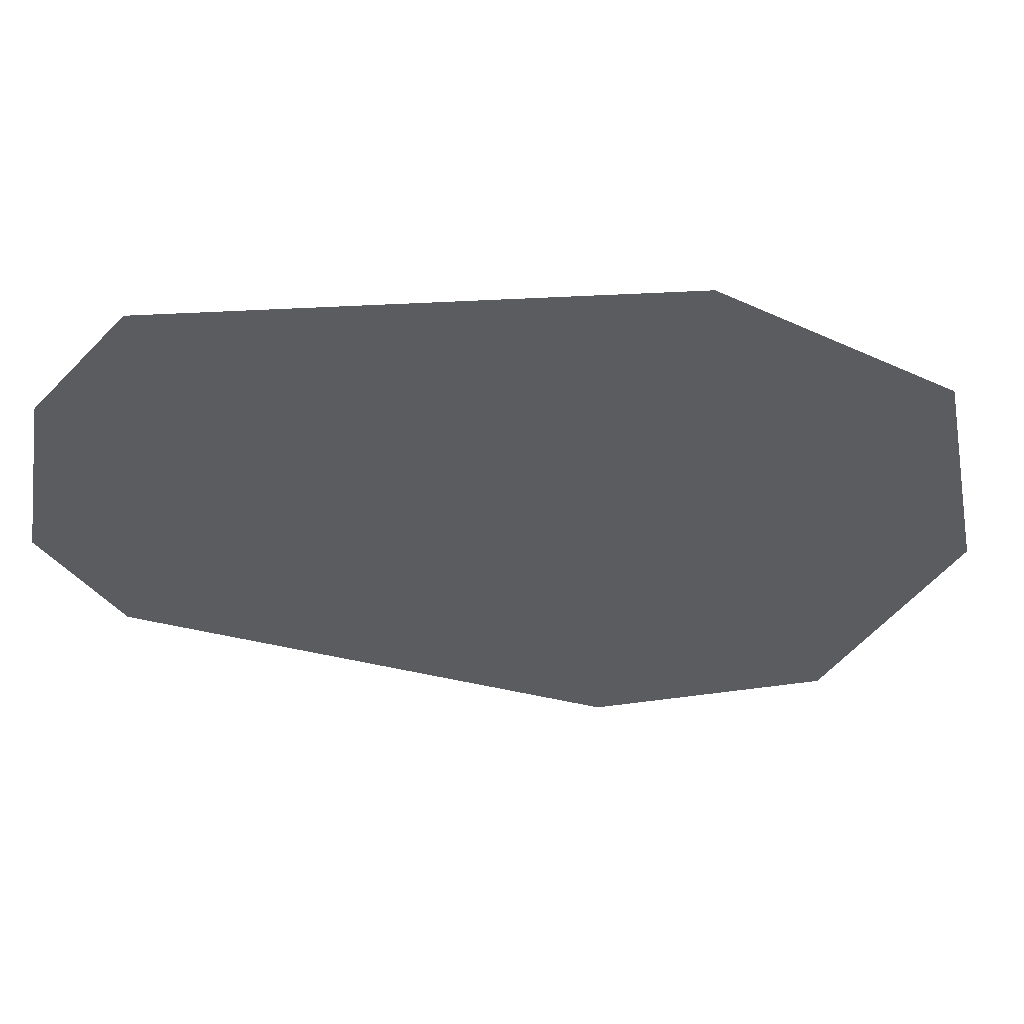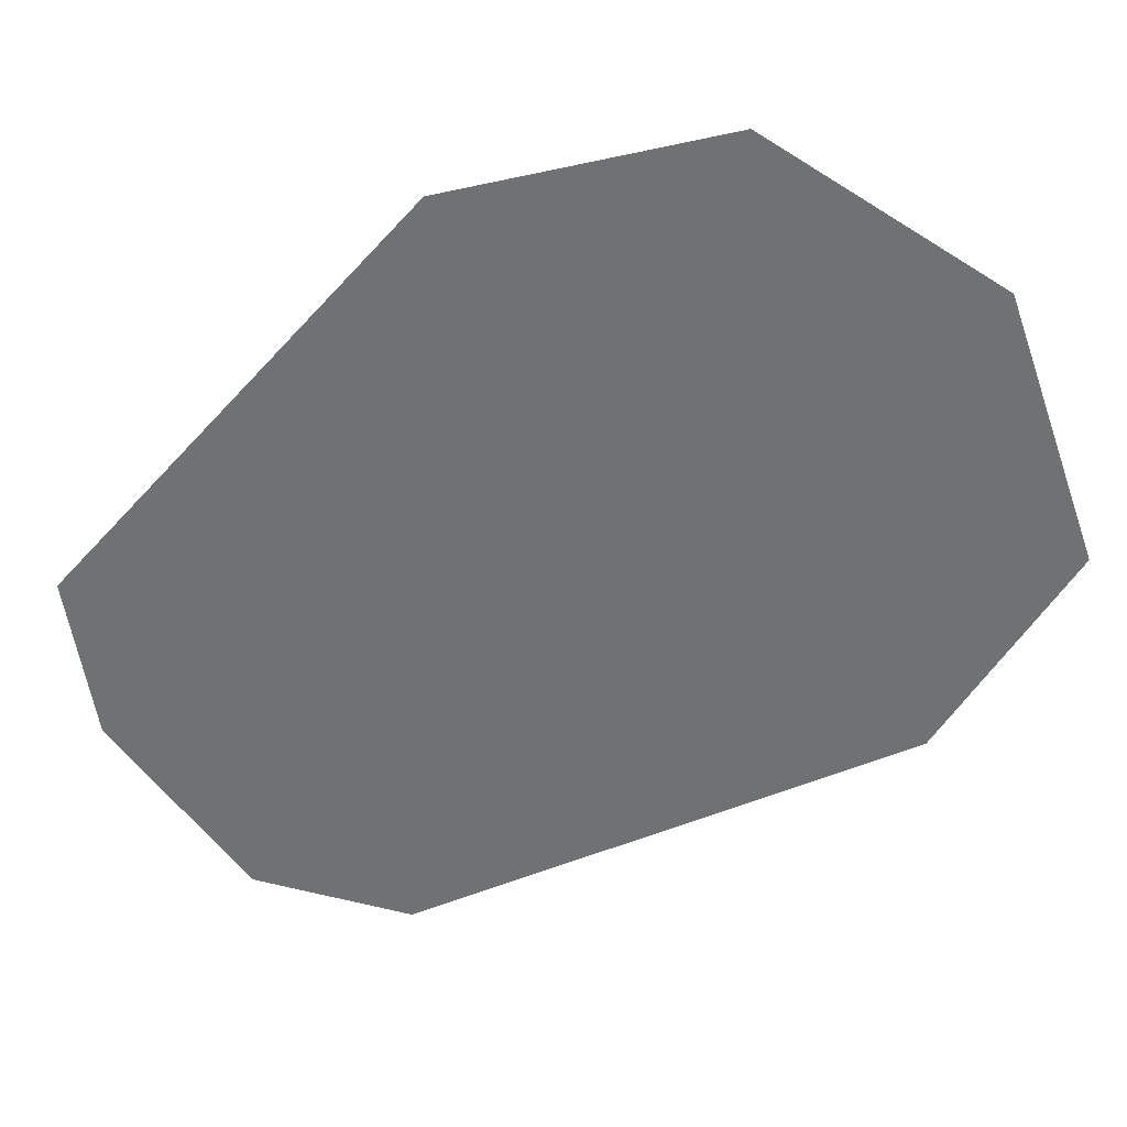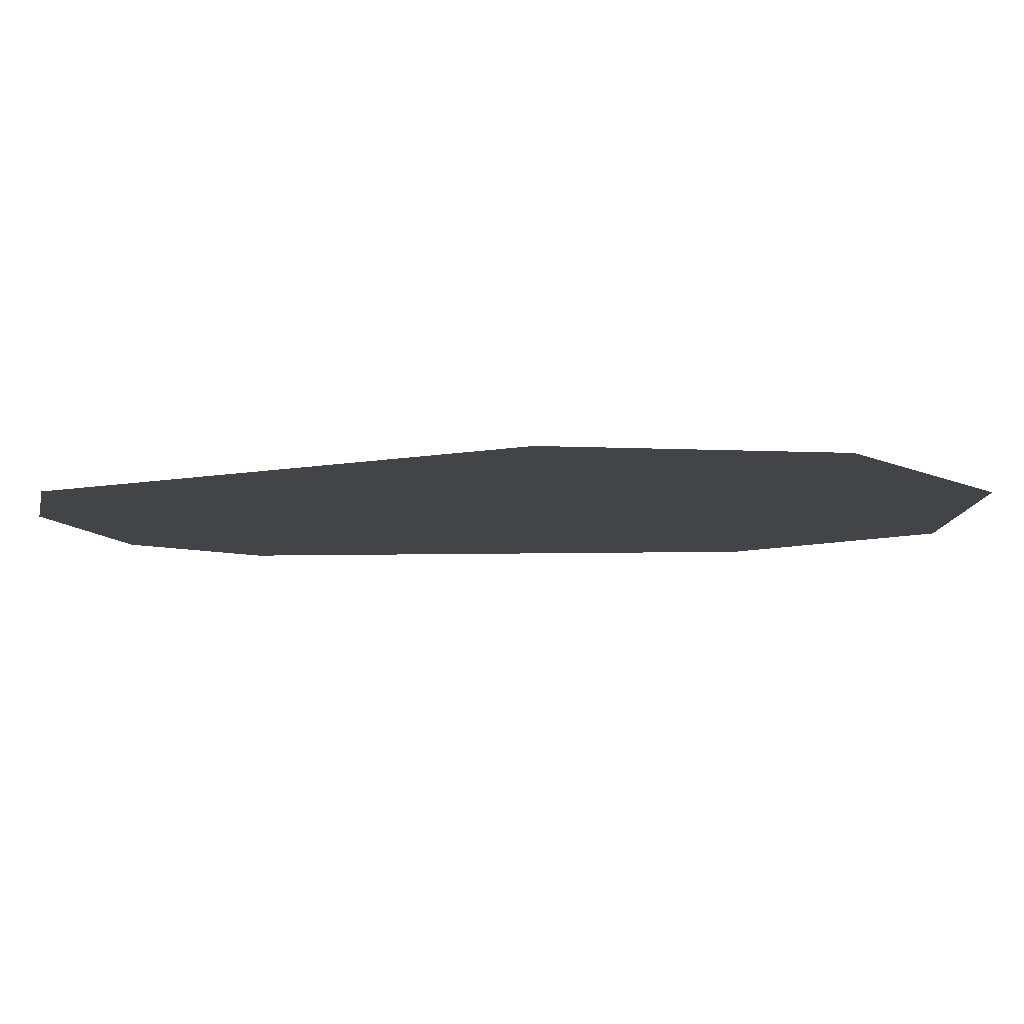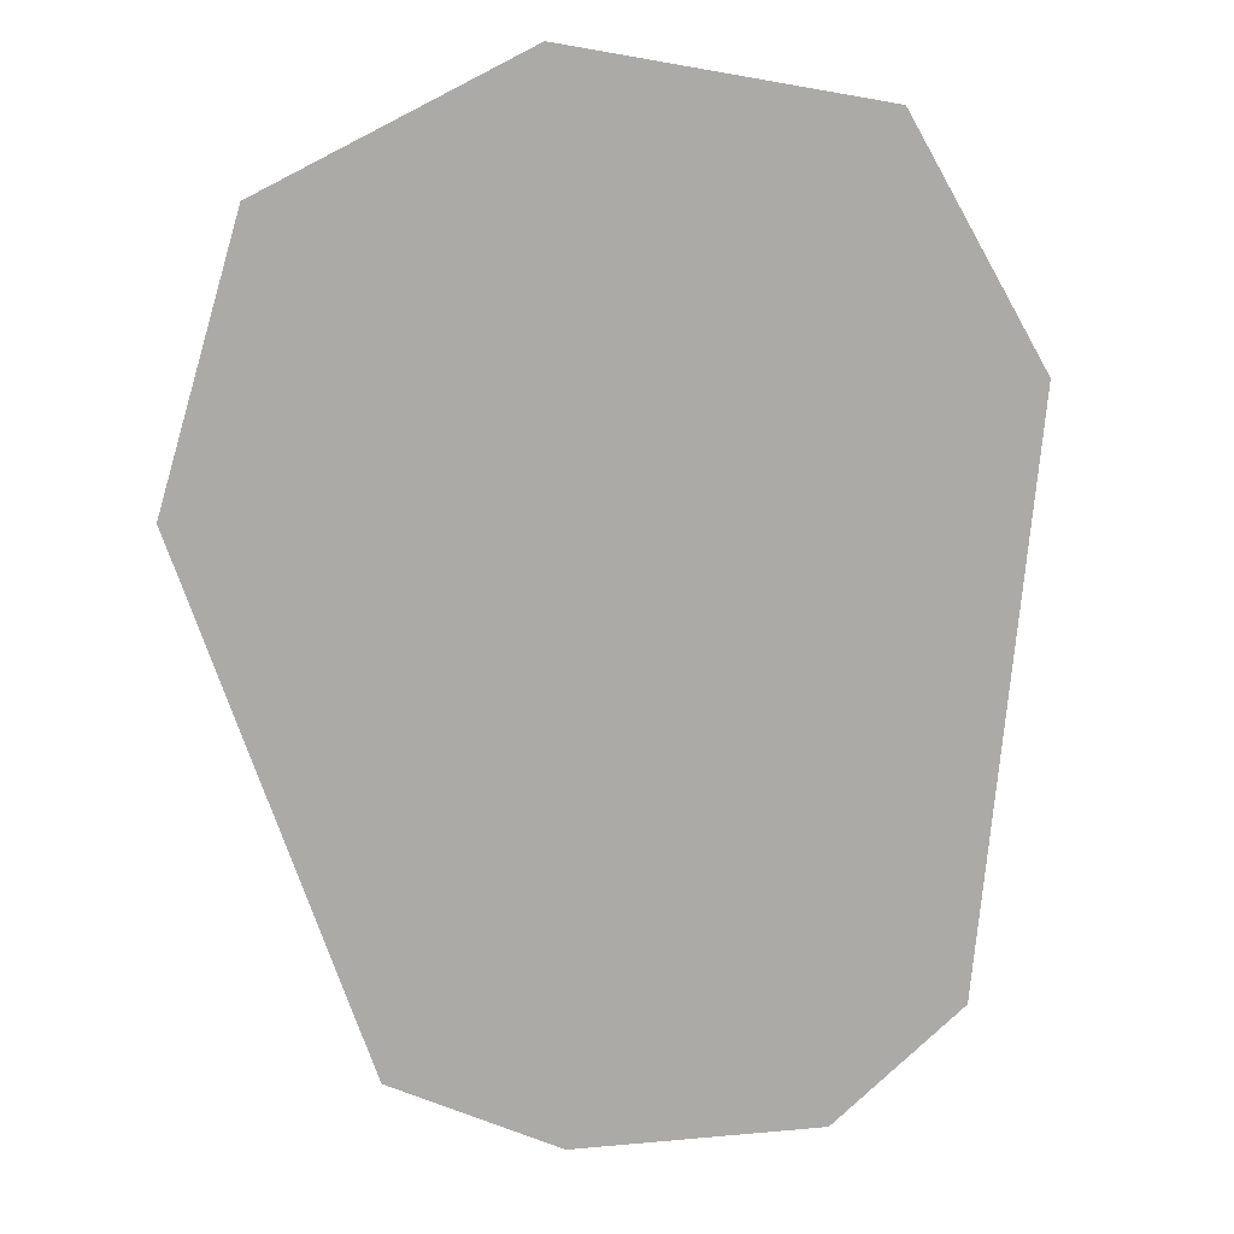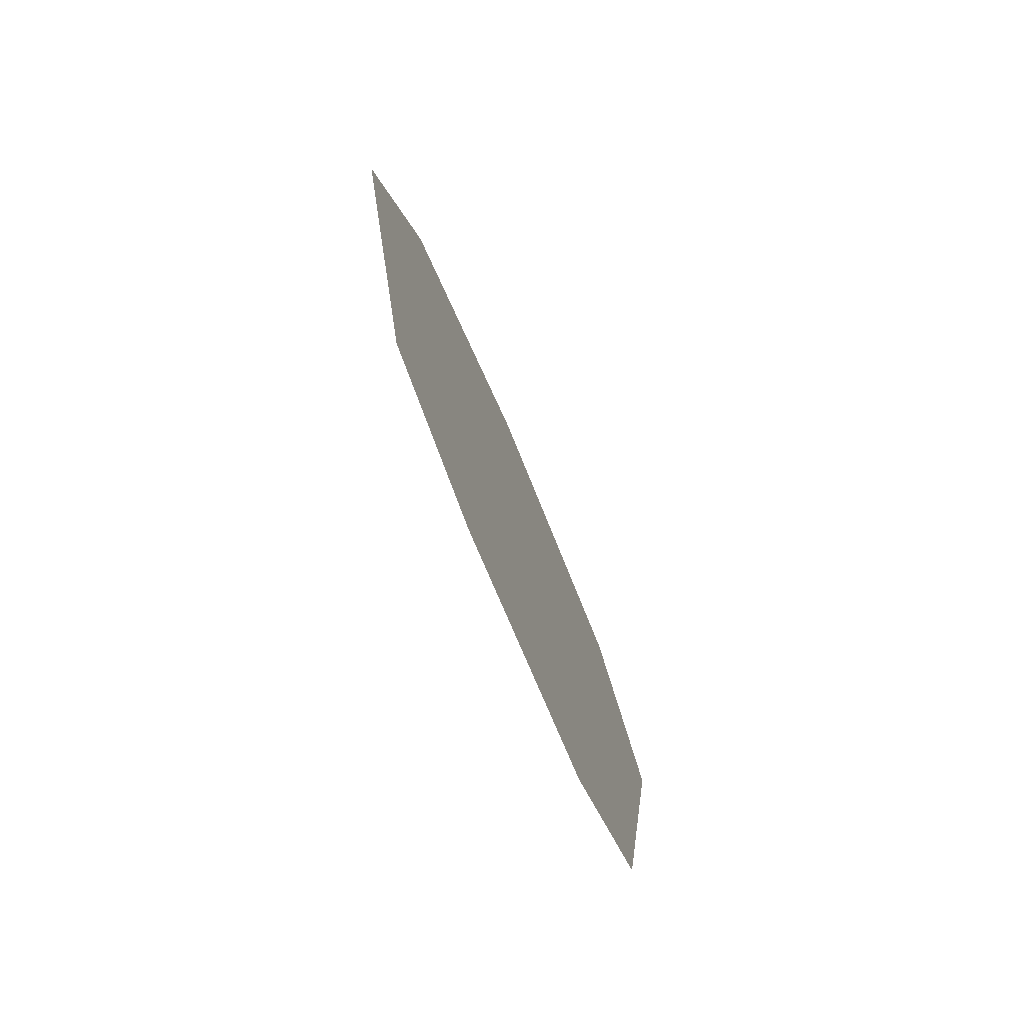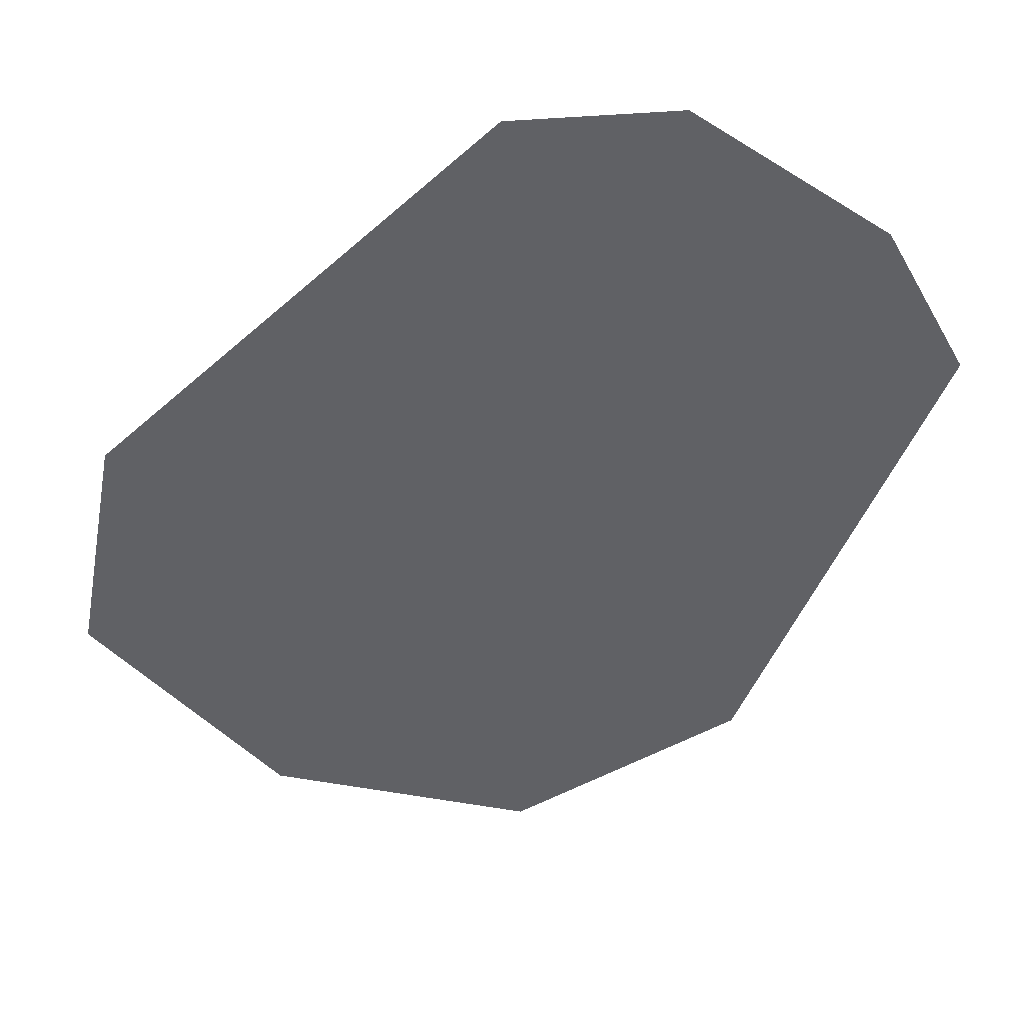
<metadata>
{"format":"obj","ext":"obj","renderer":"f3d","projection":"perspective","resolution":1024,"background":"white","views":[{"elev":-34.5,"azim":-100.2,"up":"+Y"},{"elev":-55.1,"azim":-55.4,"up":"+Y"},{"elev":-8.2,"azim":-75.5,"up":"+Y"},{"elev":-76.1,"azim":5.4,"up":"+Y"},{"elev":-78.5,"azim":-66.8,"up":"+Z"},{"elev":-48.0,"azim":145.3,"up":"+Y"}]}
</metadata>
<code>
v -0.007812 0 0.07812
v -0.08594 0 0.1094
v -0.05469 0 -0.03906
v -0.01562 0 -0.05469
v 0 0 -0.05469
v 0.05469 0 -0.05469
v 0.05469 0 0.08594
v 0.04688 0 0.1016
v 0 0 0.09375
v -0.07031 0 0.1172
v -0.0625 0 0.1328
v -0.0625 0 0.1719
v -0.07031 0 0.1875
v -0.1016 0 0.1094
v -0.0625 0 -0.04688
v -0.01562 0 -0.07031
v 0.05469 0 -0.07031
v 0.08594 0 -0.03125
v 0.1094 0 0.1172
v 0.09375 0 0.125
v 0.04688 0 0.1406
v -0.007812 0 0.1406
v -0.007812 0 0.1562
v -0.05469 0 0.1484
v -0.04688 0 0.1641
v 0.007812 0 0.1875
v 0.007812 0 0.2031
v 0.007812 0 0.2188
v 0.07031 0 0.1719
v 0.08594 0 0.1797
v 0.04688 0 0.1641
v 0.07812 0 0.1562
v 0.08594 0 0.1406
v 0.125 0 0.125
v 0.09375 0 0.1953
v 0.04688 0 0.1562
v -0.007812 0 0.1641
v 0.09375 0 -0.03906
f 1 2 3
f 1 3 4
f 6 18 19
f 6 19 7
f 1 4 5
f 1 5 6
f 1 6 7
f 10 22 23
f 10 23 11
f 22 21 36
f 22 36 23
f 33 36 20
f 20 36 21
f 1 7 8
f 1 8 9
f 1 9 2
f 2 9 10
f 7 19 20
f 7 20 8
f 11 23 24
f 23 36 31
f 23 31 37
f 23 37 24
f 33 32 31
f 33 31 36
f 2 10 11
f 2 11 12
f 11 24 12
f 12 24 25
f 12 25 26
f 12 26 27
f 29 30 27
f 29 27 26
f 29 32 30
f 30 32 33
f 30 33 19
f 33 20 19
f 2 12 13
f 2 13 14
f 2 14 3
f 3 14 15
f 3 15 4
f 4 15 16
f 4 16 5
f 5 16 6
f 6 16 17
f 6 17 18
f 12 27 28
f 12 28 13
f 29 26 31
f 29 31 32
f 30 19 34
f 30 34 35
f 30 35 27
f 27 35 28
f 24 37 26
f 24 26 25
f 17 38 18
f 18 38 19
f 19 38 34
f 26 37 31
f 8 20 21
f 8 21 9
f 9 21 22
f 9 22 10

</code>
